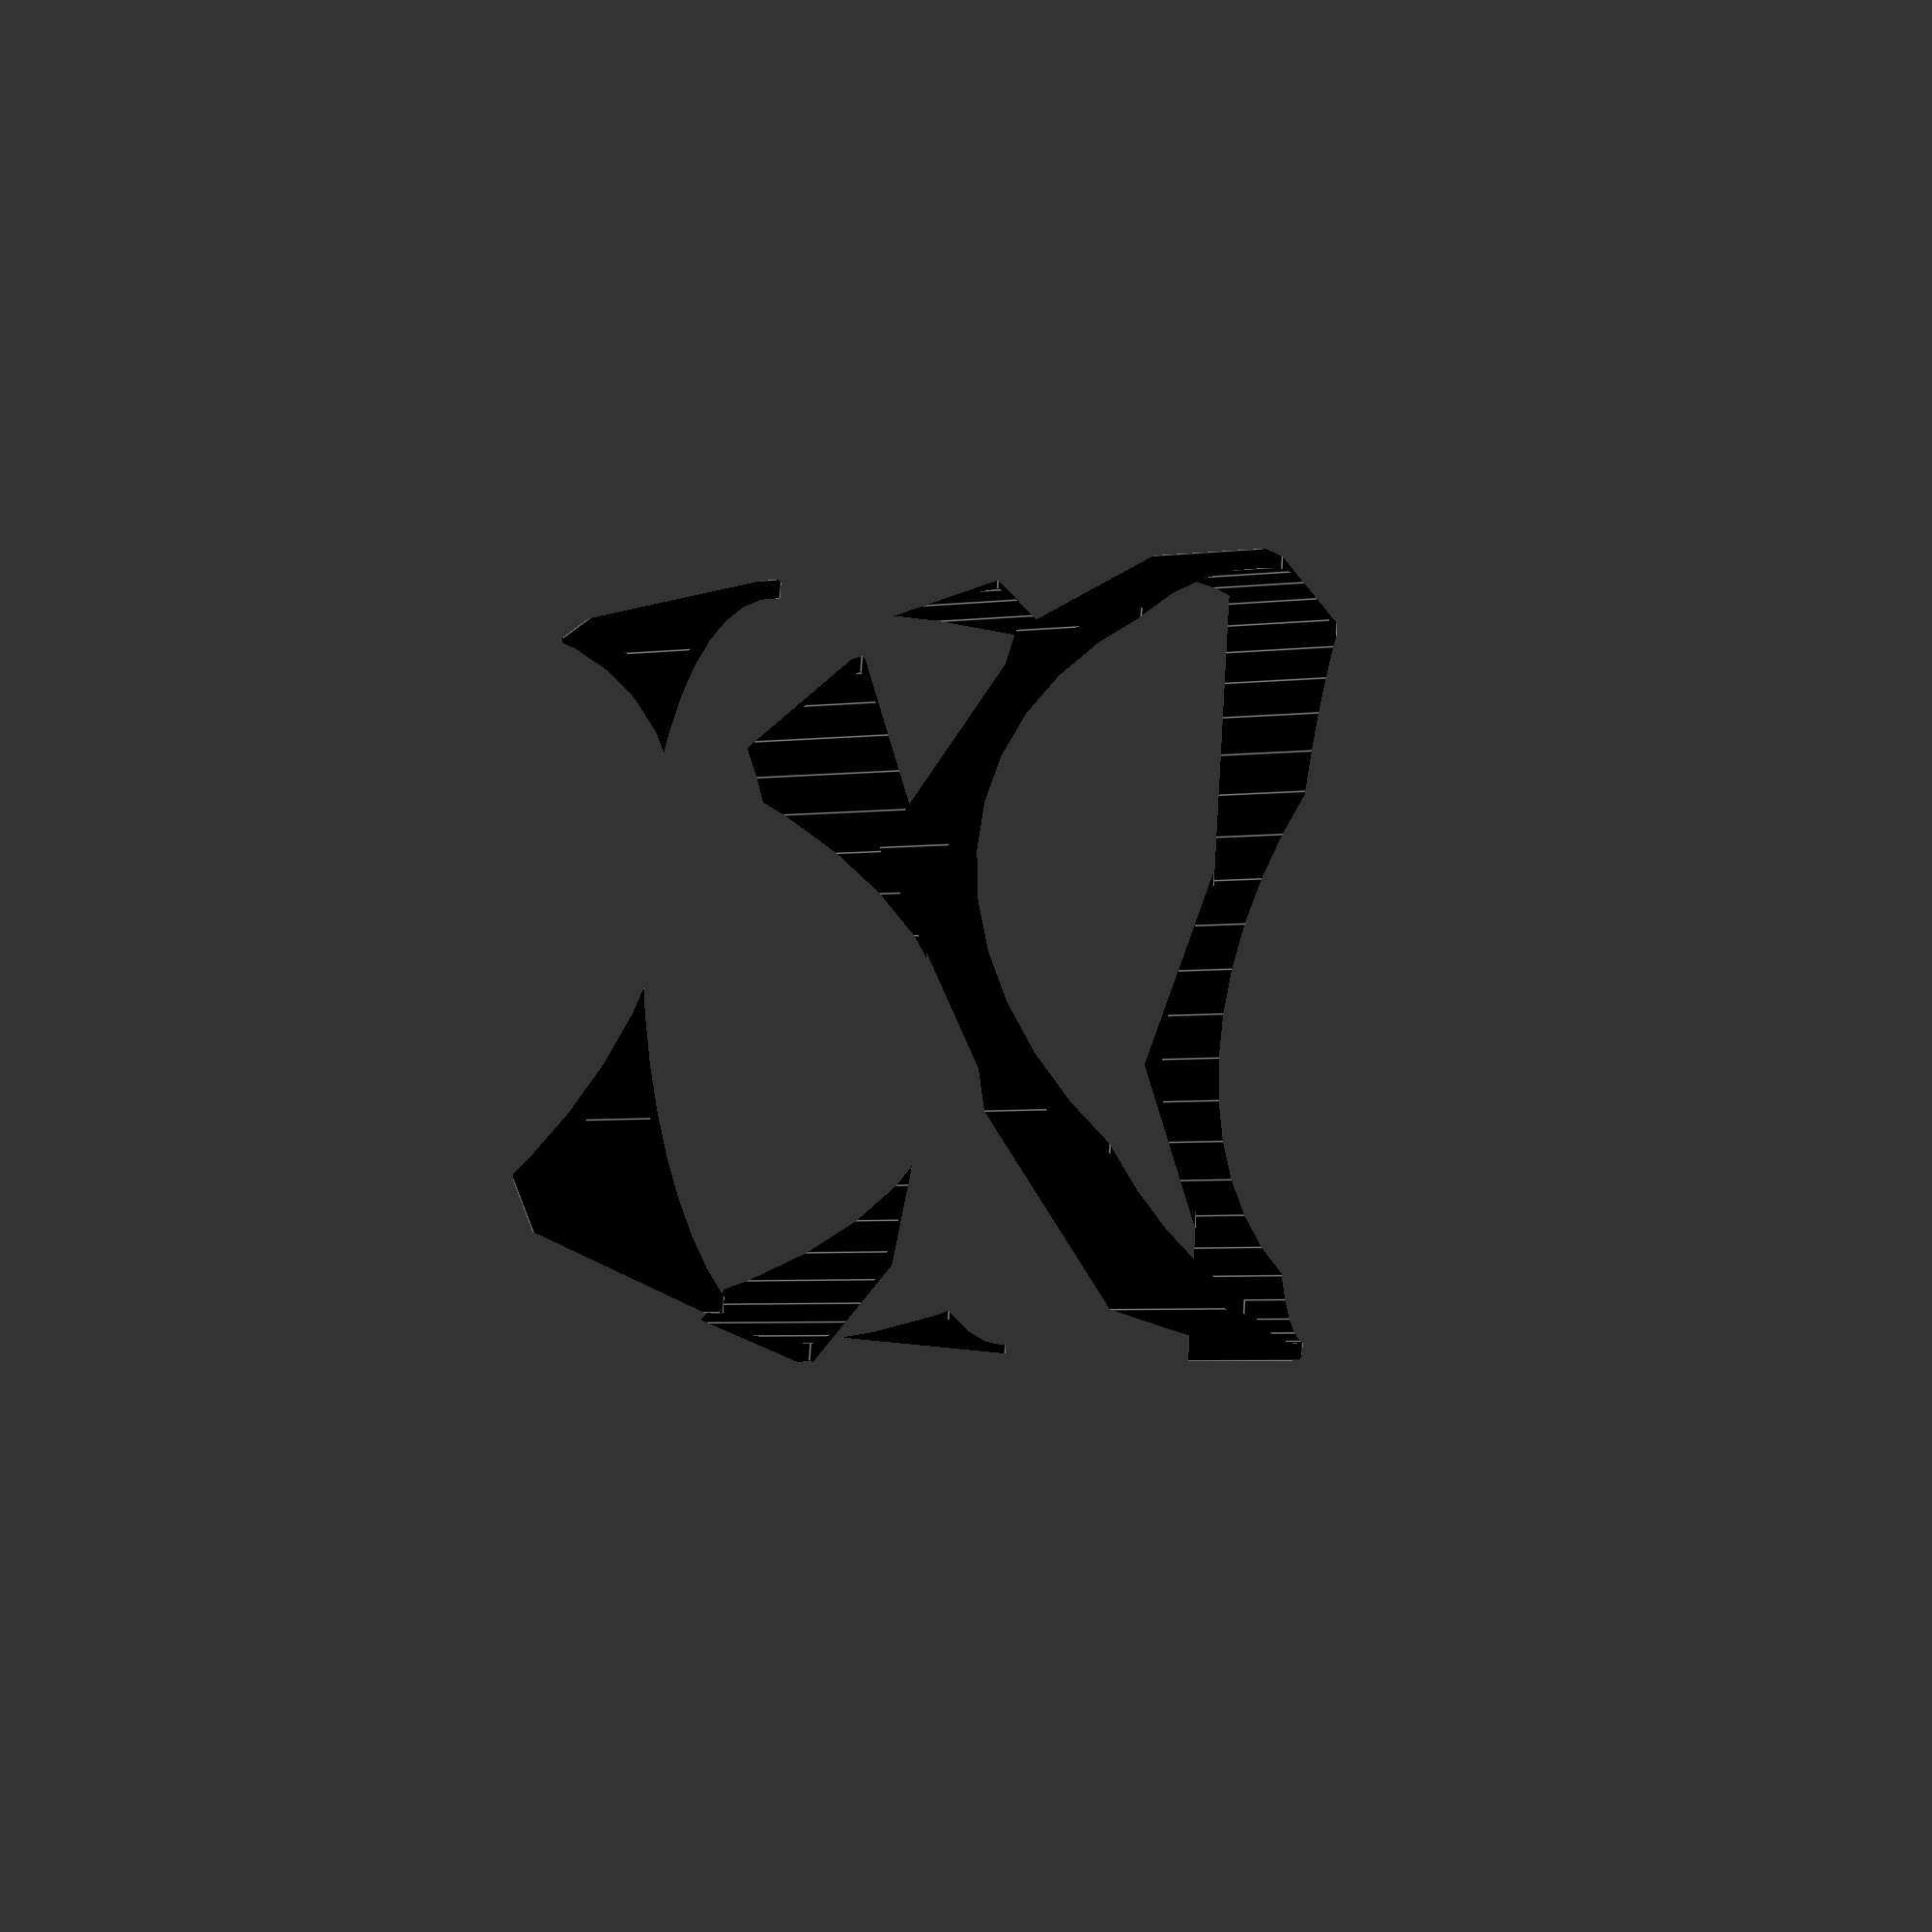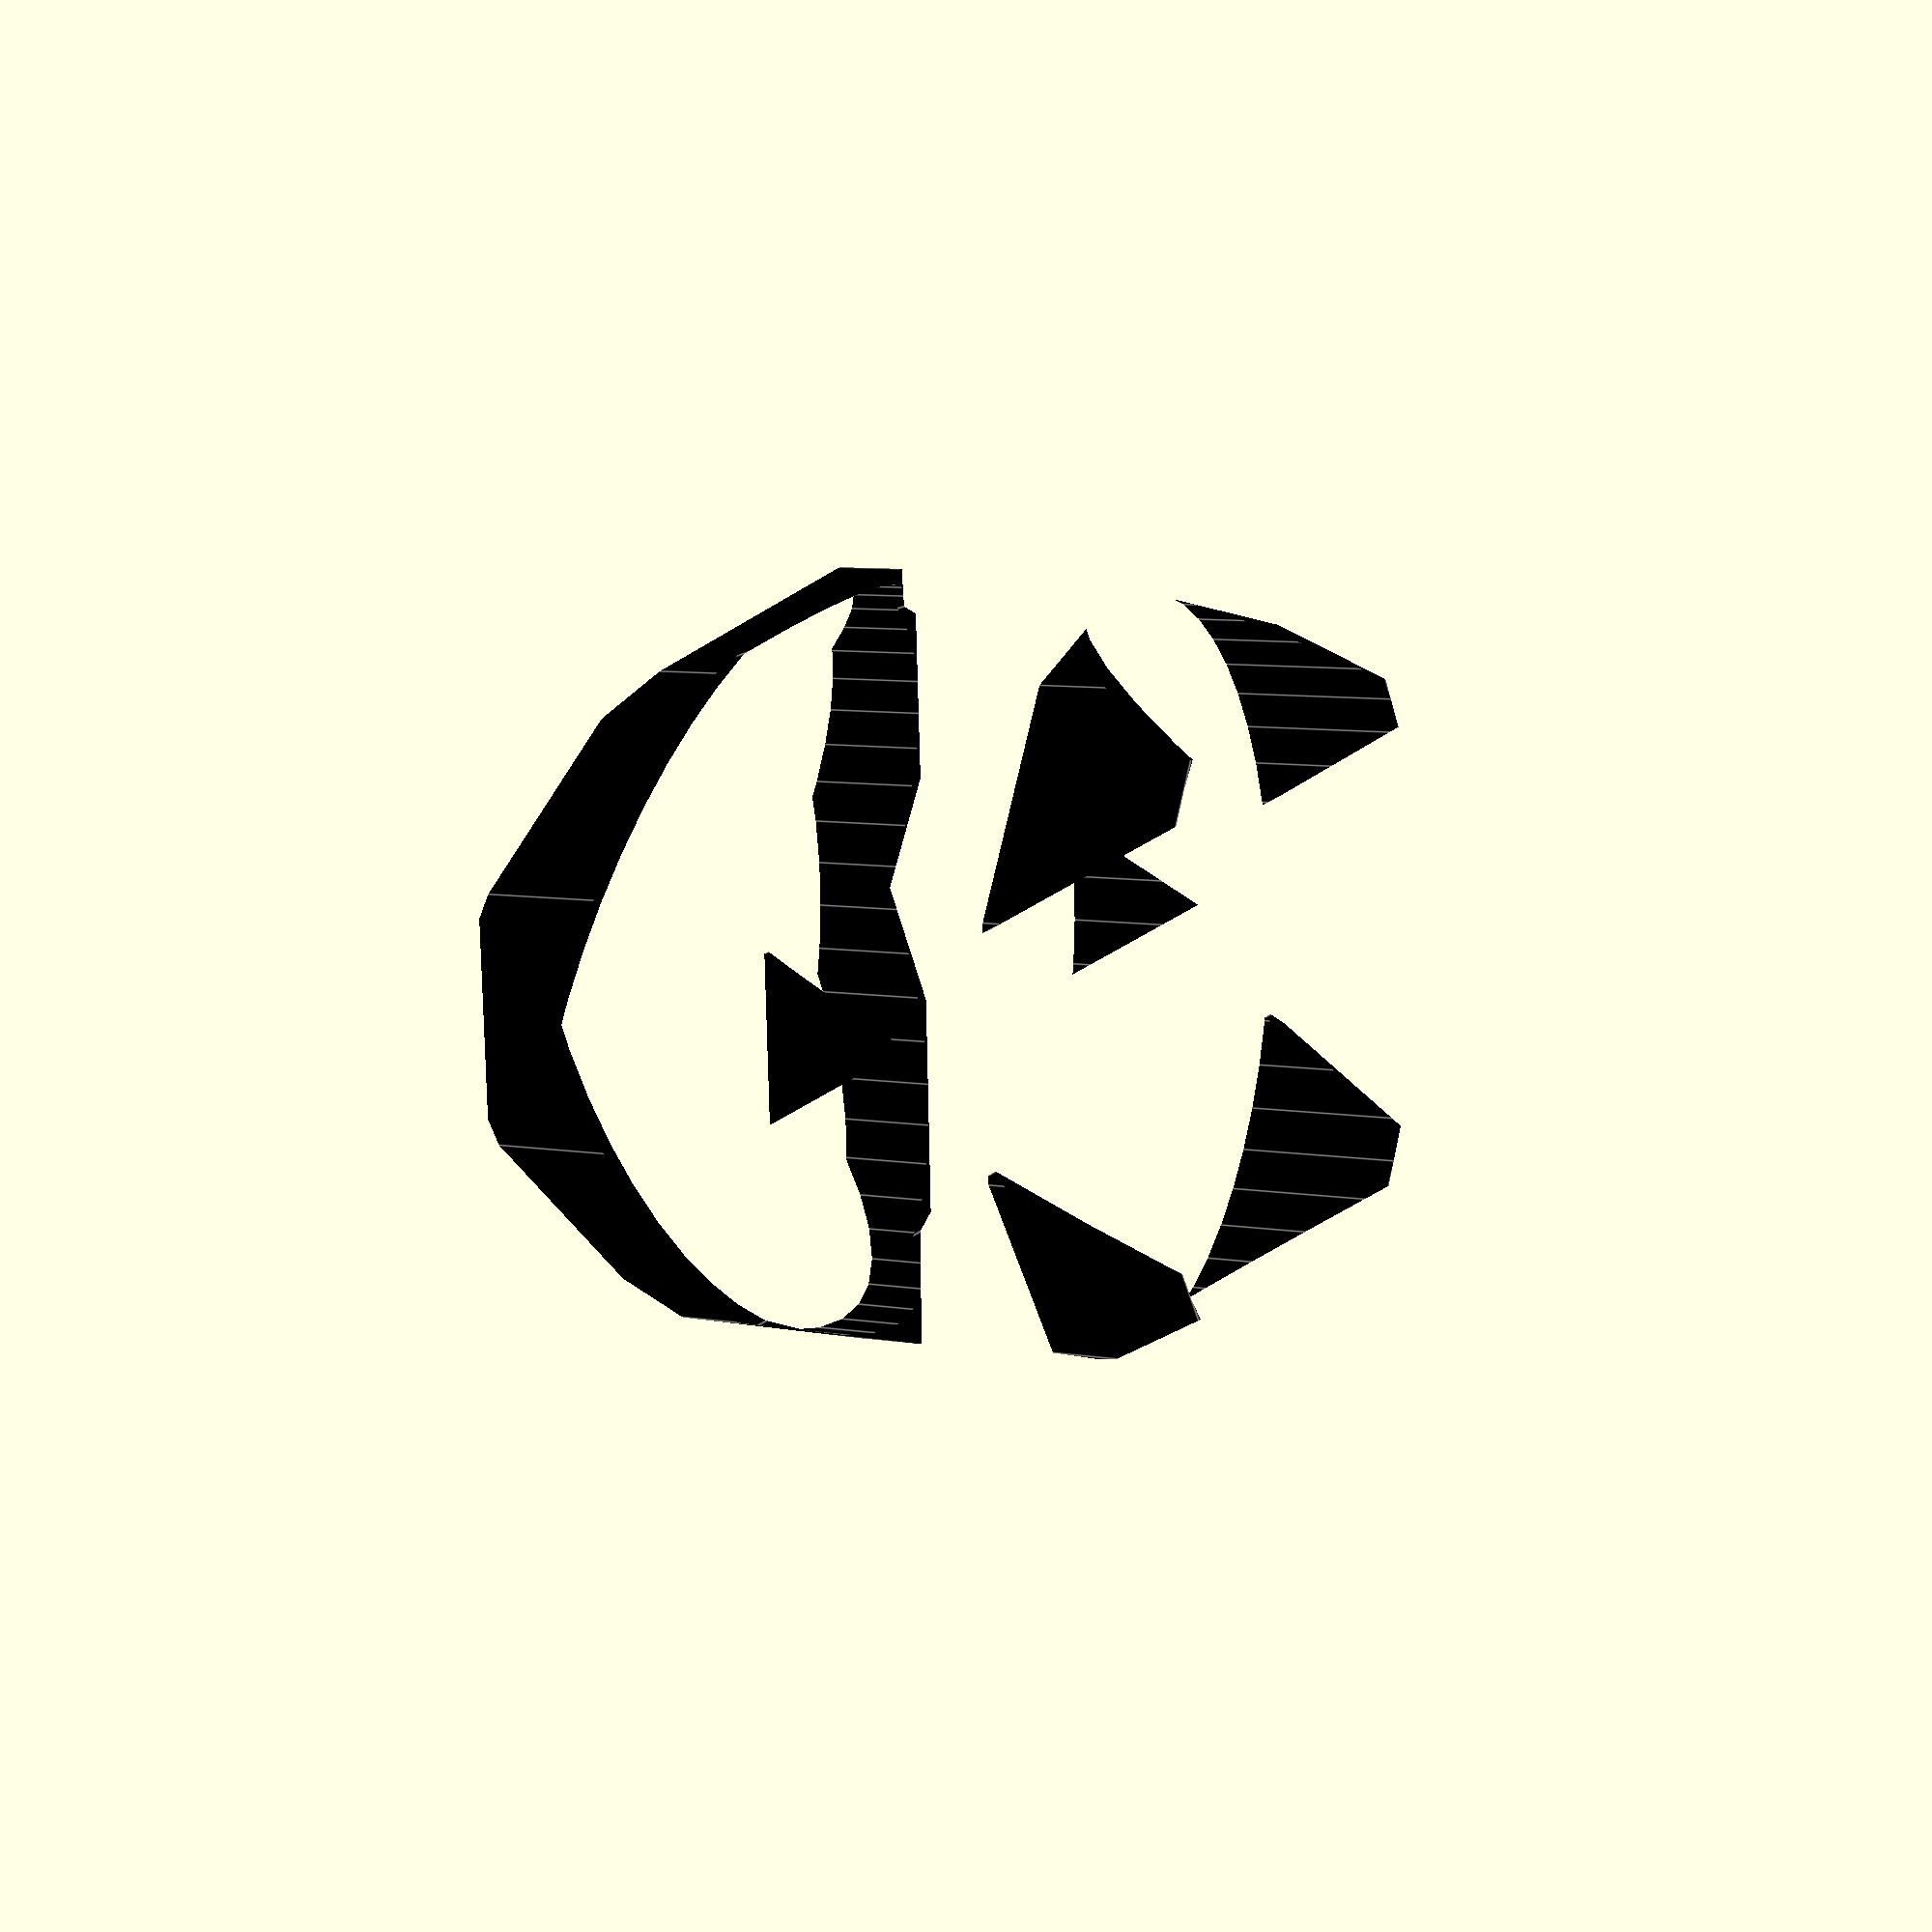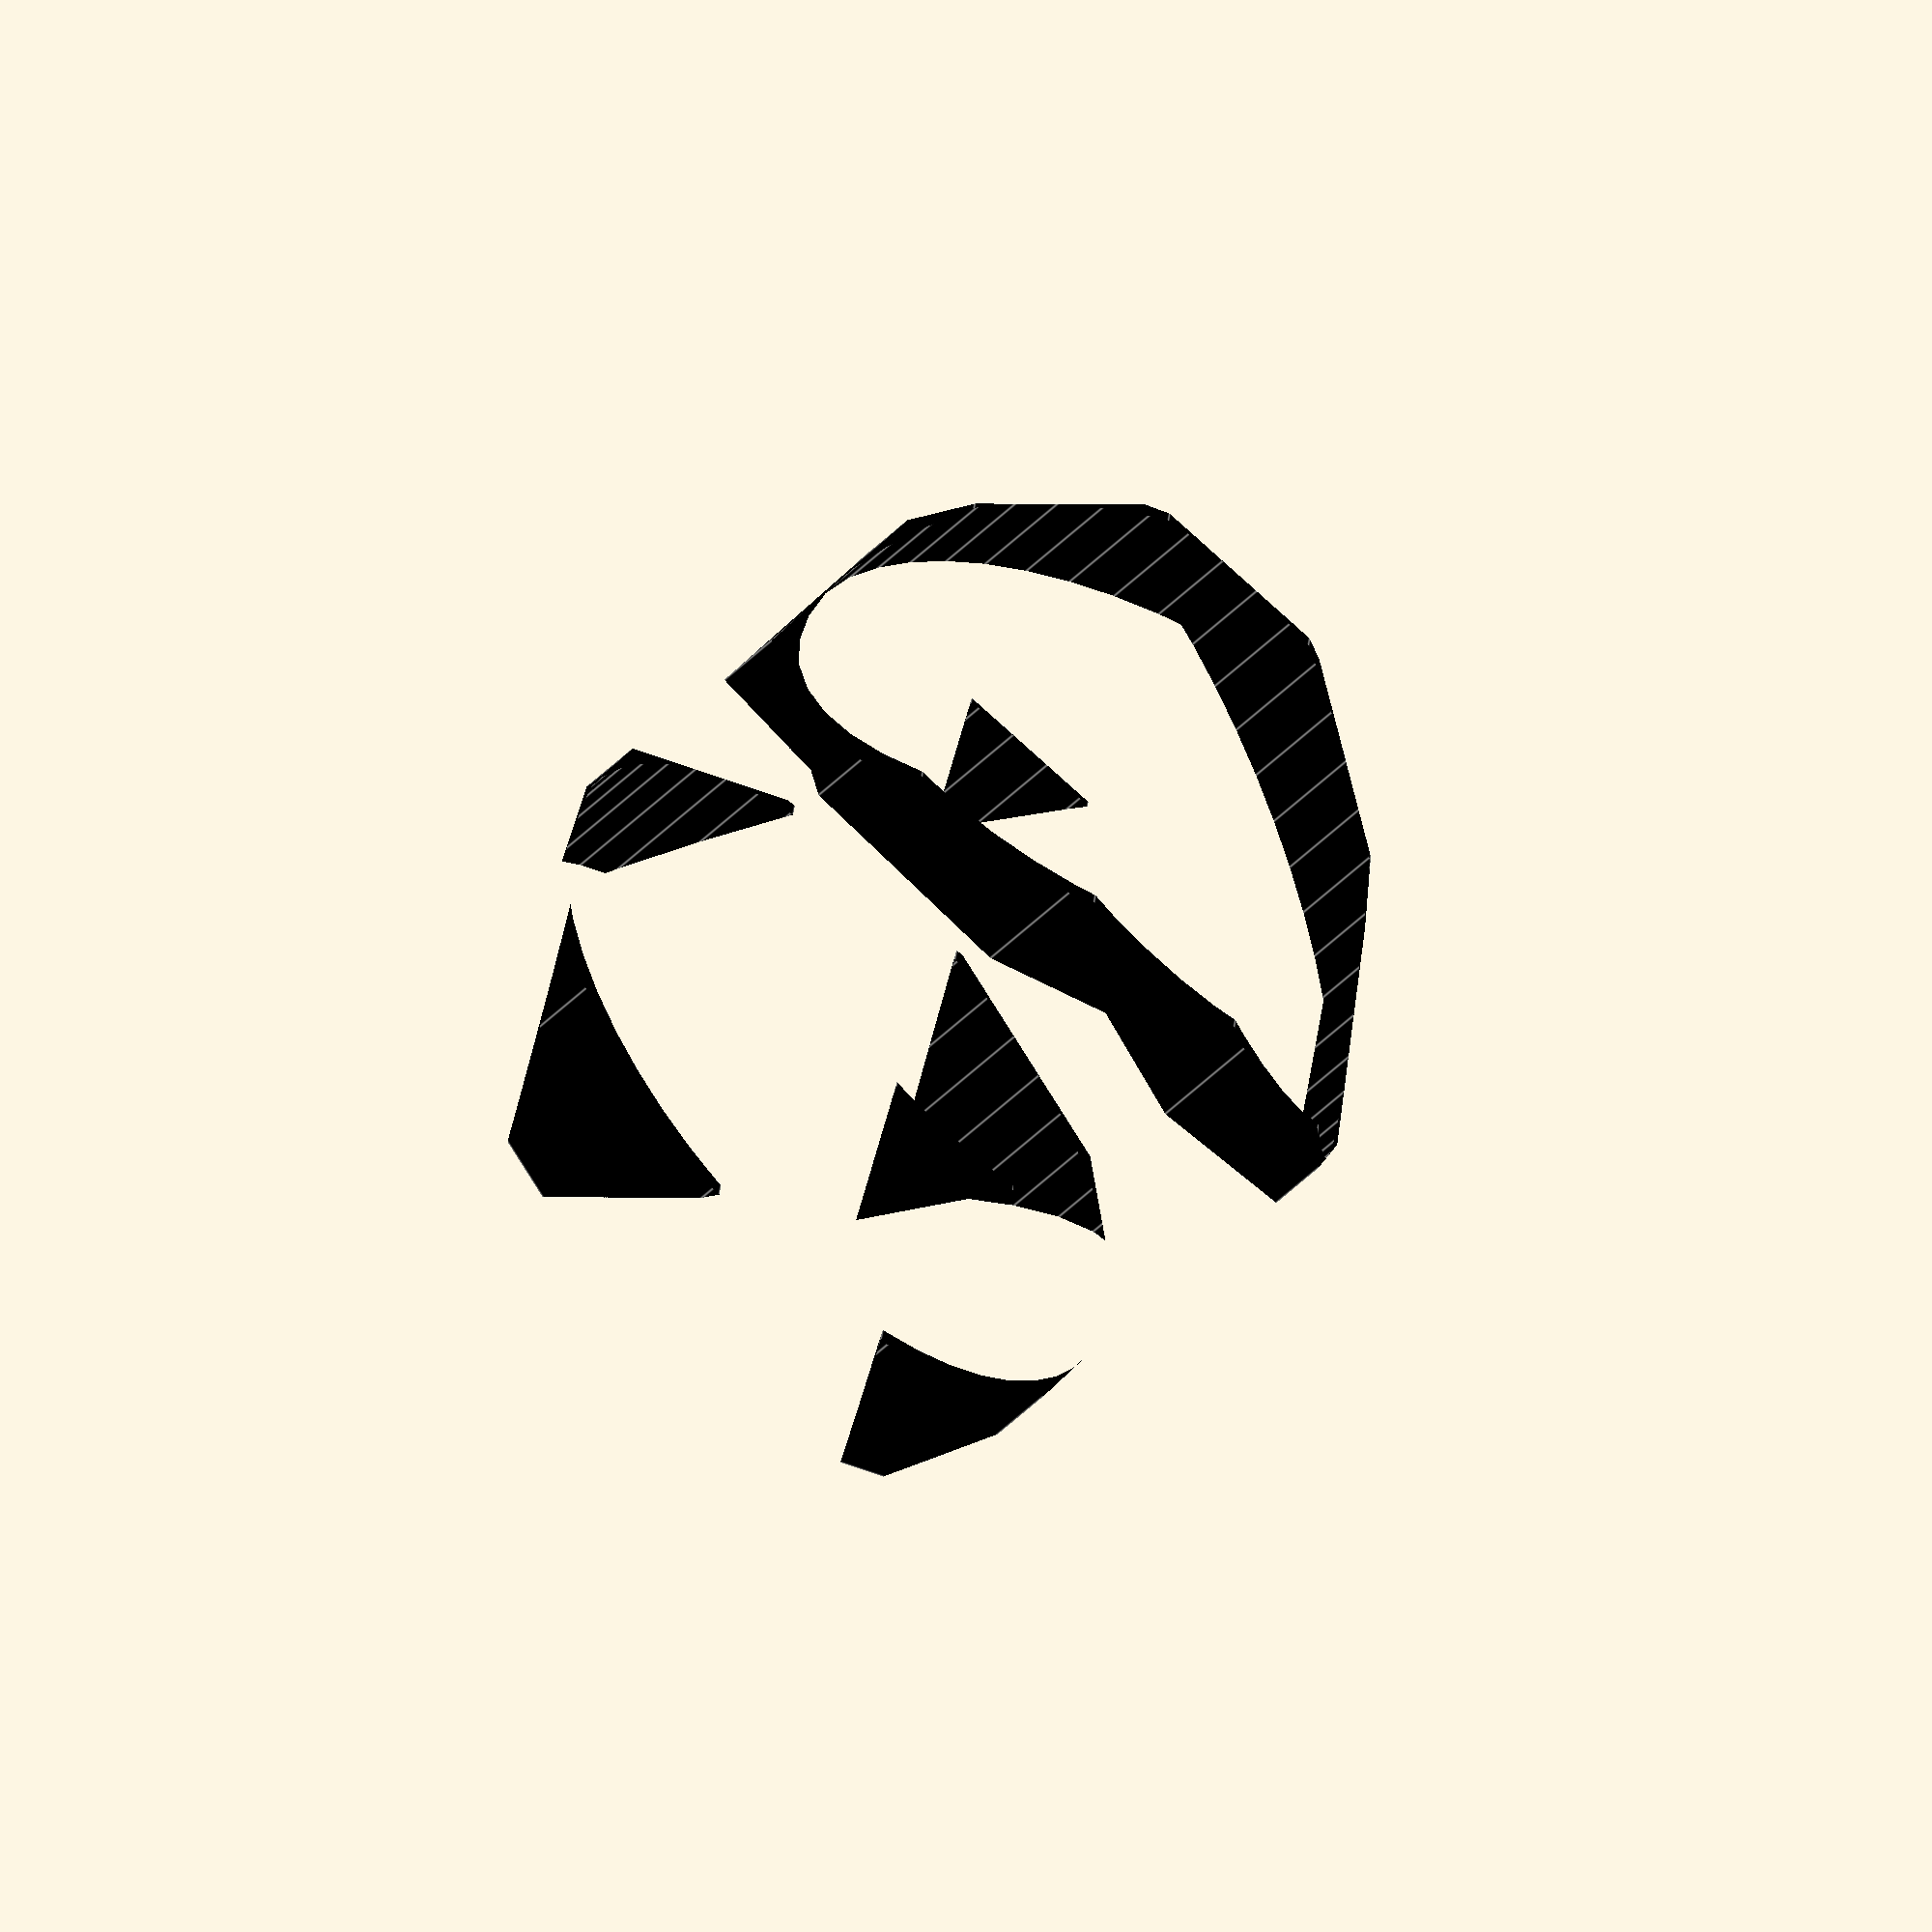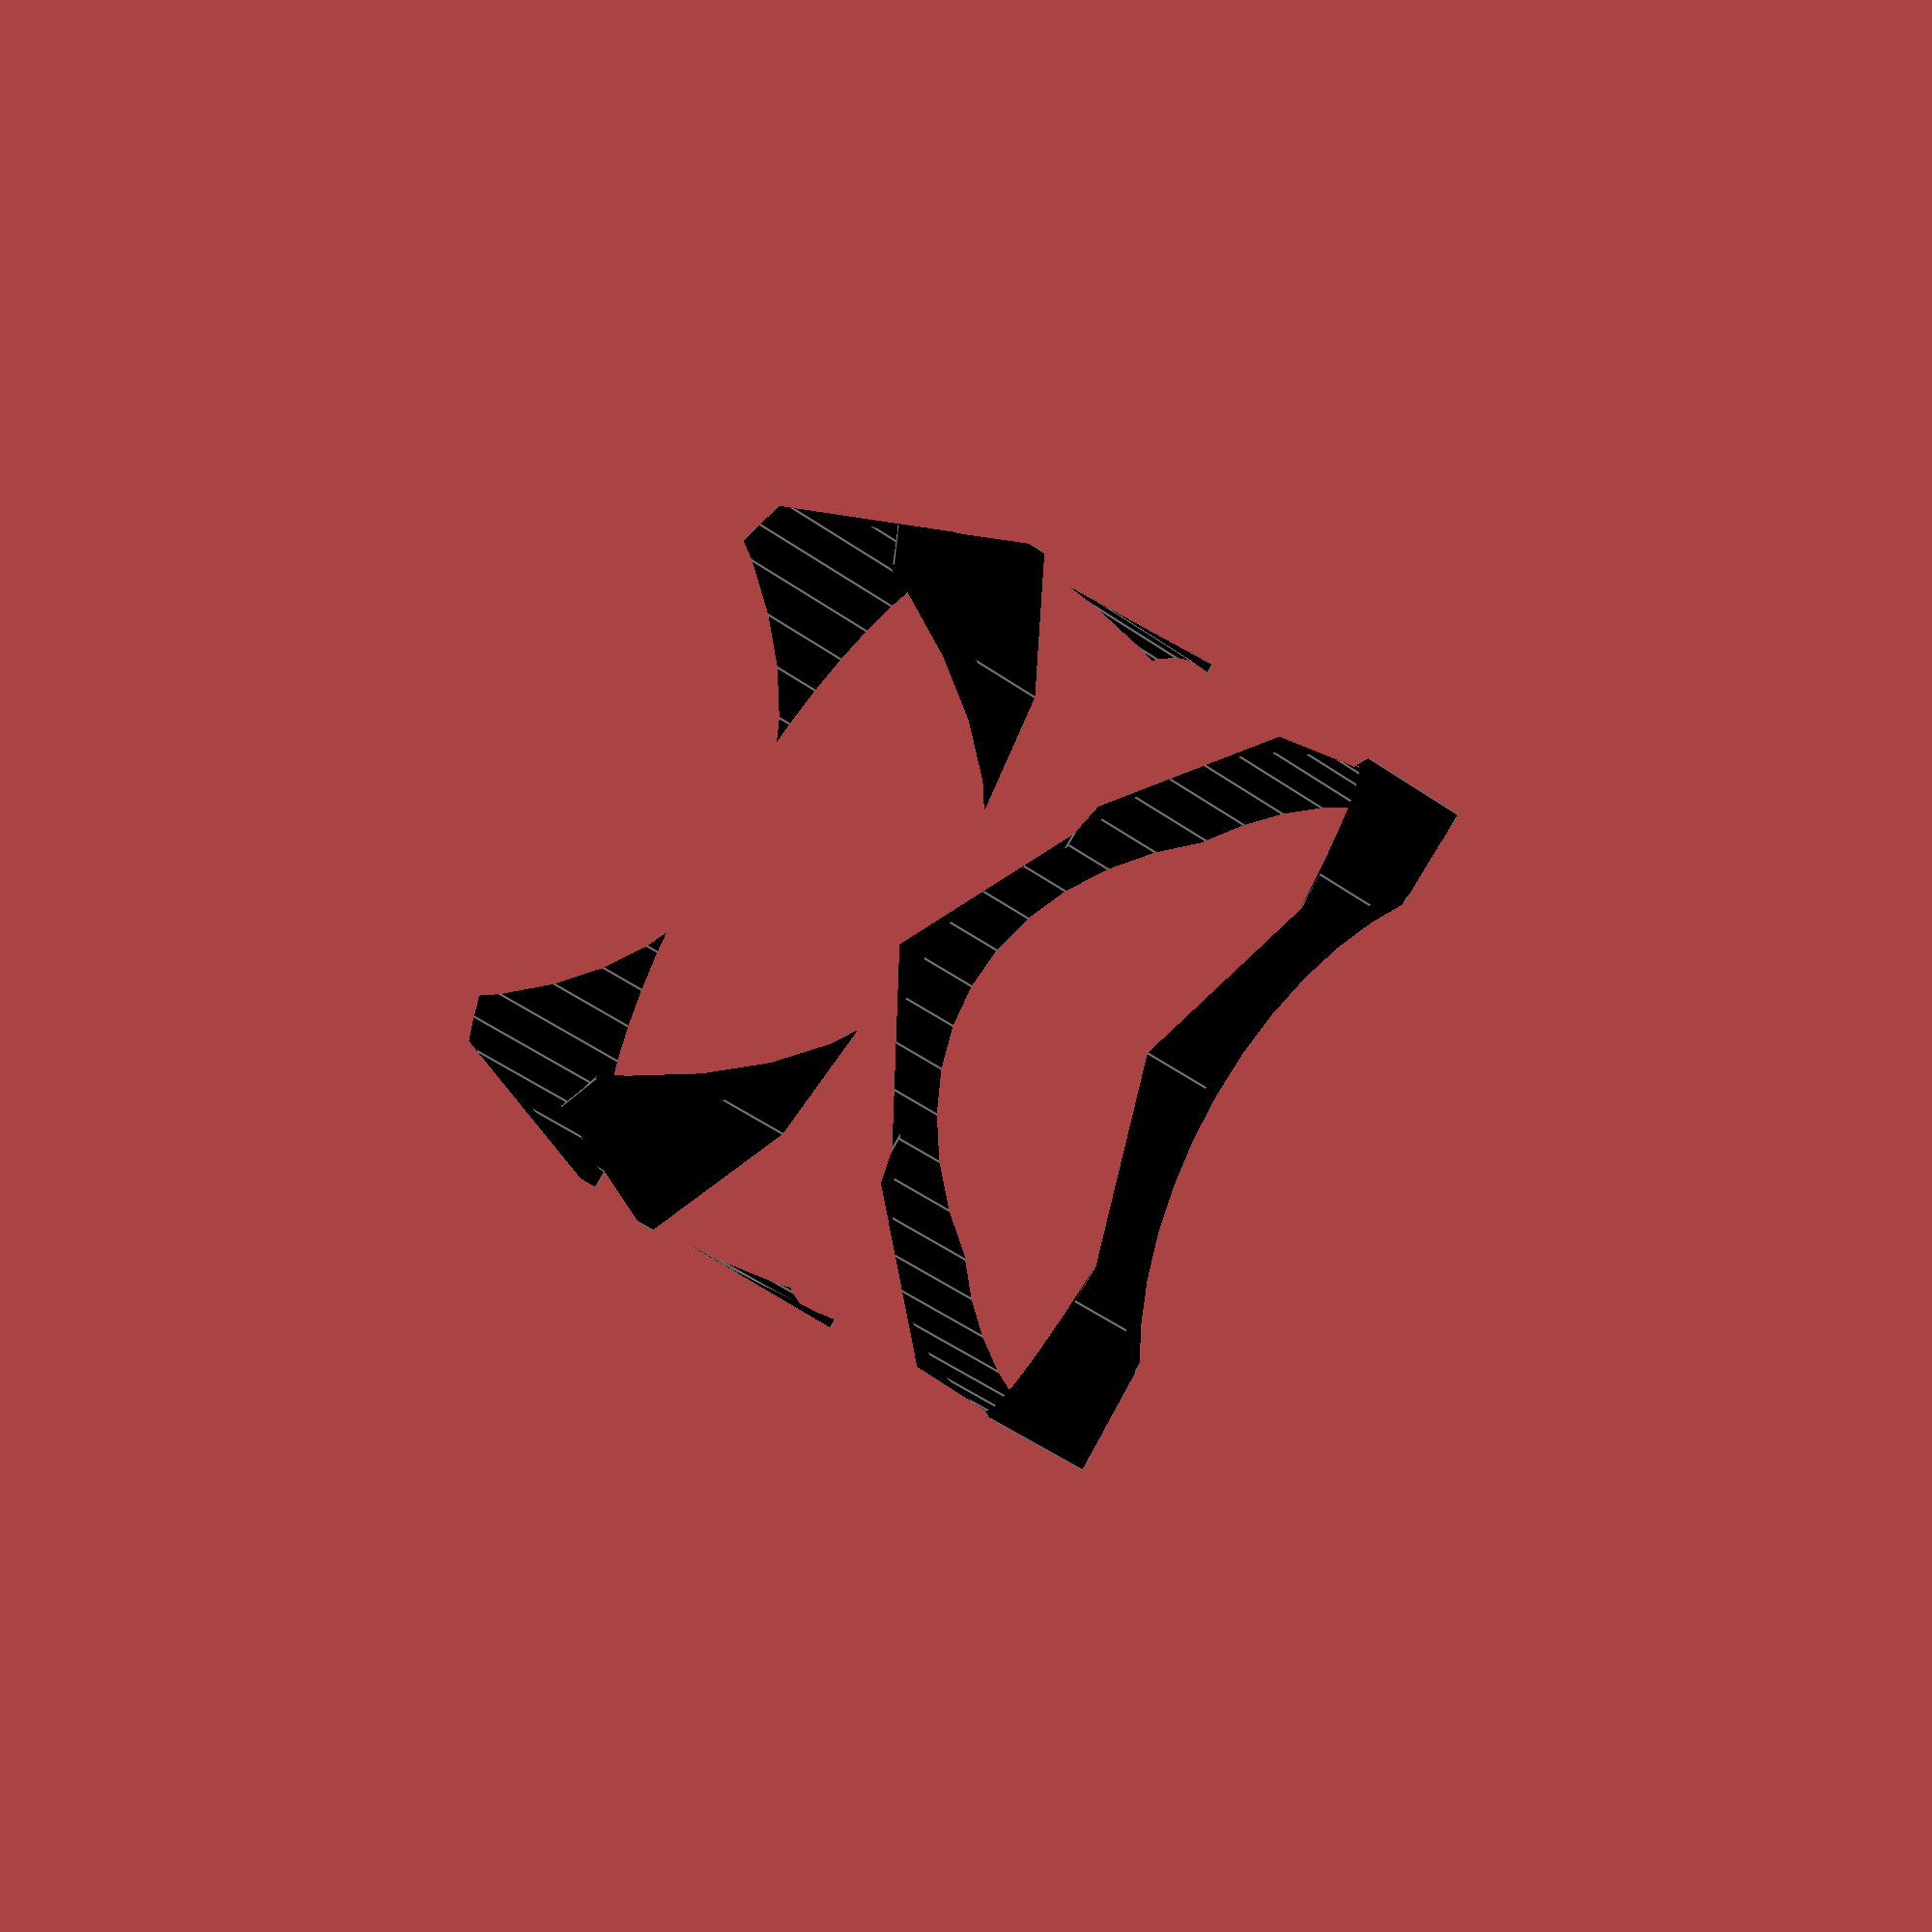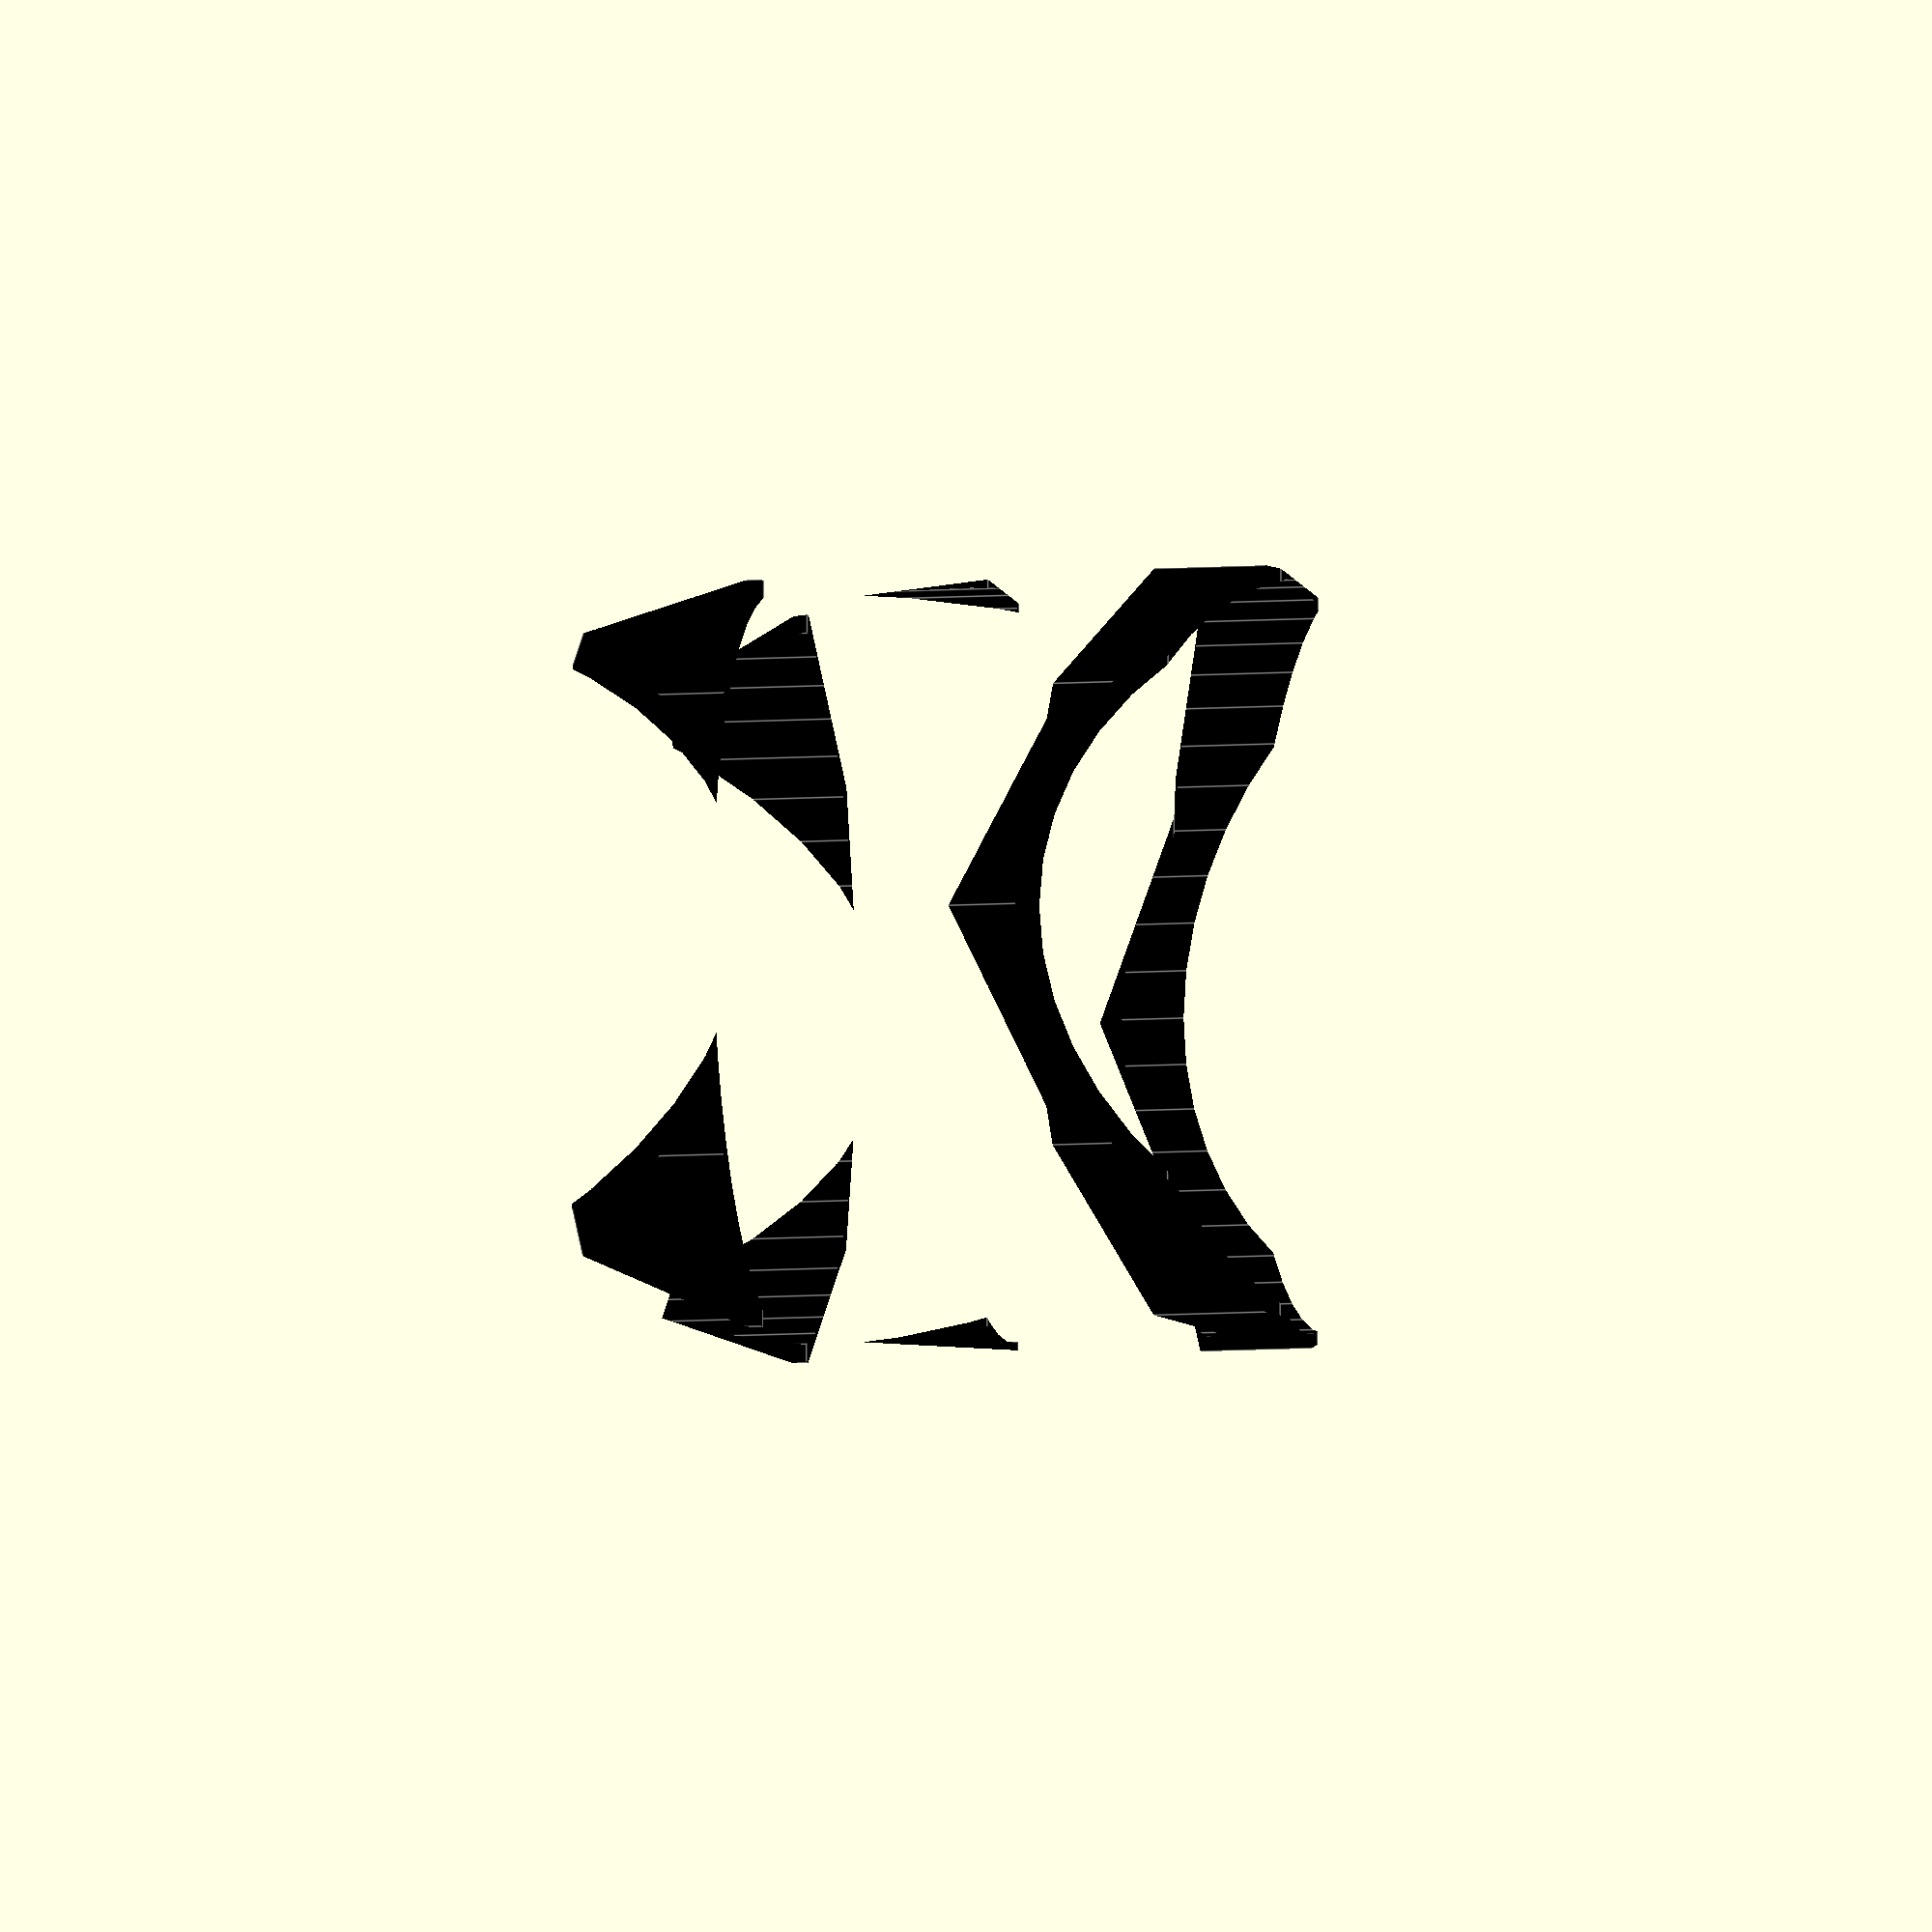
<openscad>
color("black")
intersection() {
	theMug();
	theFace();
}

module theMug() {
	scale([scale, scale, scale]) 
	difference() {
		cylinder(d=42, h=50, $fn=10);
		translate([0, 0, 0.2])
		cylinder(d=40, h=55, $fn=50);
	}
}

module theFace() {
	scale([scale*.75, scale*.75, scale*.75]) 
	translate([10, 30, 45])
	rotate(90)
	rotate([0, -90, 0])
	union() {
		// left eye
		translate([0, -2.5, 0])
		cylinder(d=15, h=60, $fn=3);

		// right eye
		translate([0, 22.5, 0])
		cylinder(d=15, h=60, $fn=3);

		// nose
		translate([-13, 10, 0])
		cylinder(d=10, h=60, $fn=3);

		//mouth
		translate([-7, 10, 0])
		difference() {
			cylinder(d=50, h=60, $fn=15);
			translate([10, 0, -0.1])
			cylinder(d=60, h=61, $fn=10);
		}
	}
}

</openscad>
<views>
elev=185.2 azim=169.2 roll=69.7 proj=p view=edges
elev=351.8 azim=86.7 roll=293.6 proj=p view=edges
elev=233.3 azim=352.0 roll=44.0 proj=o view=edges
elev=55.9 azim=58.8 roll=54.3 proj=p view=edges
elev=188.4 azim=179.7 roll=79.0 proj=o view=edges
</views>
